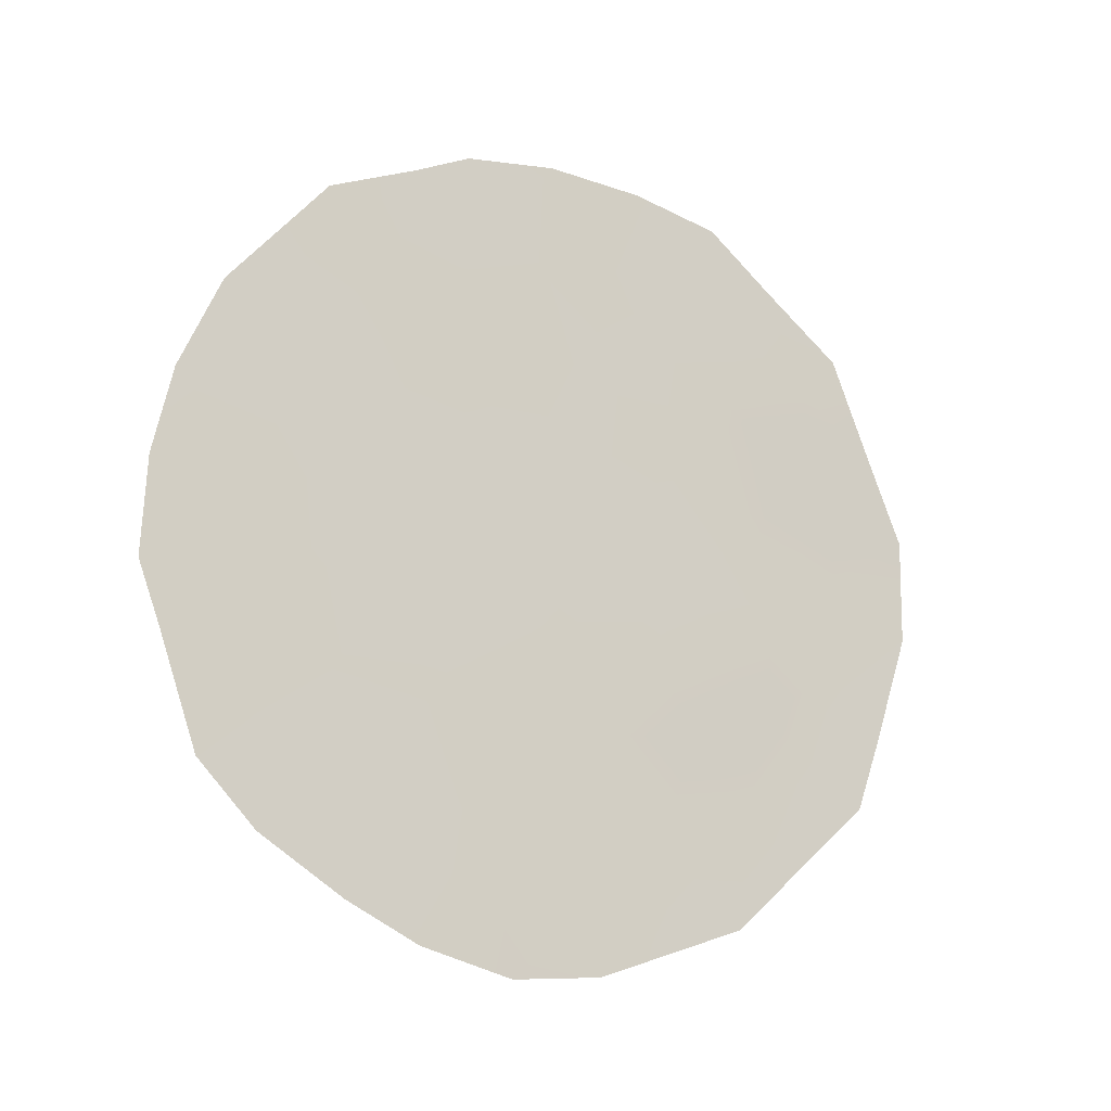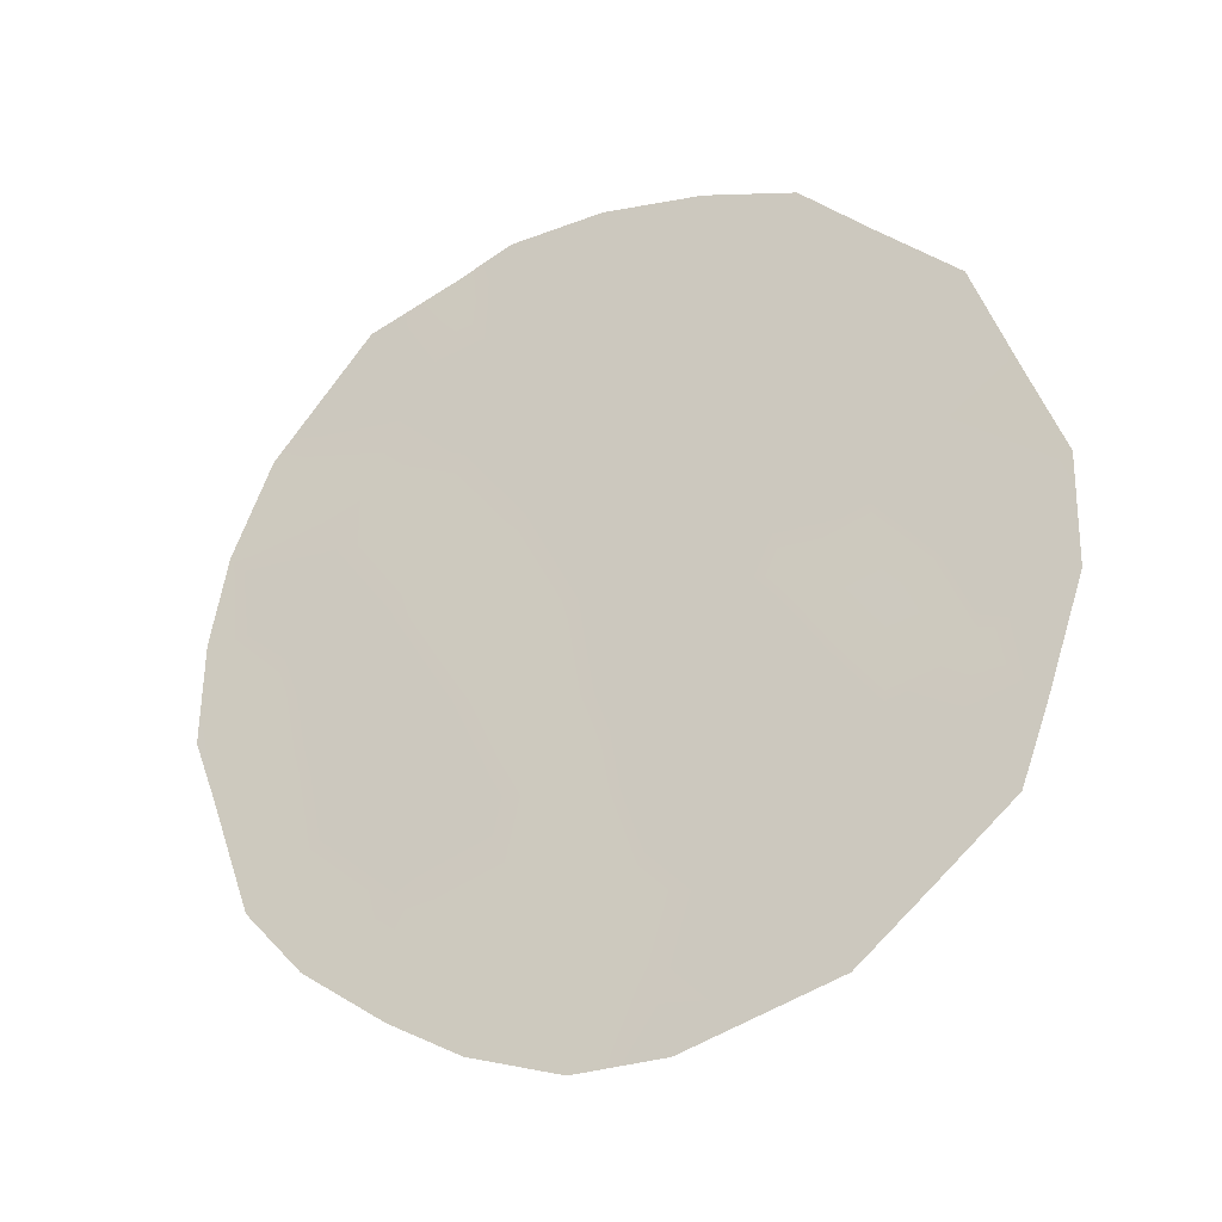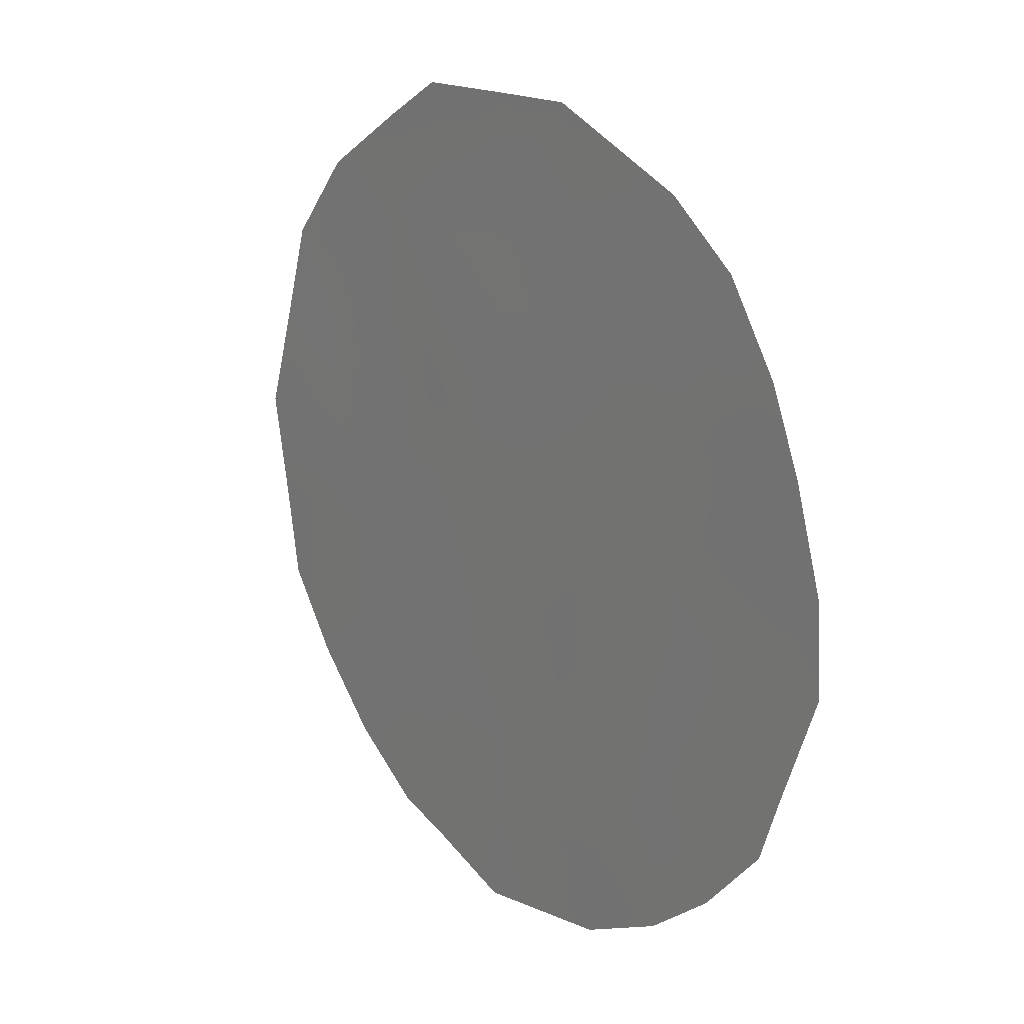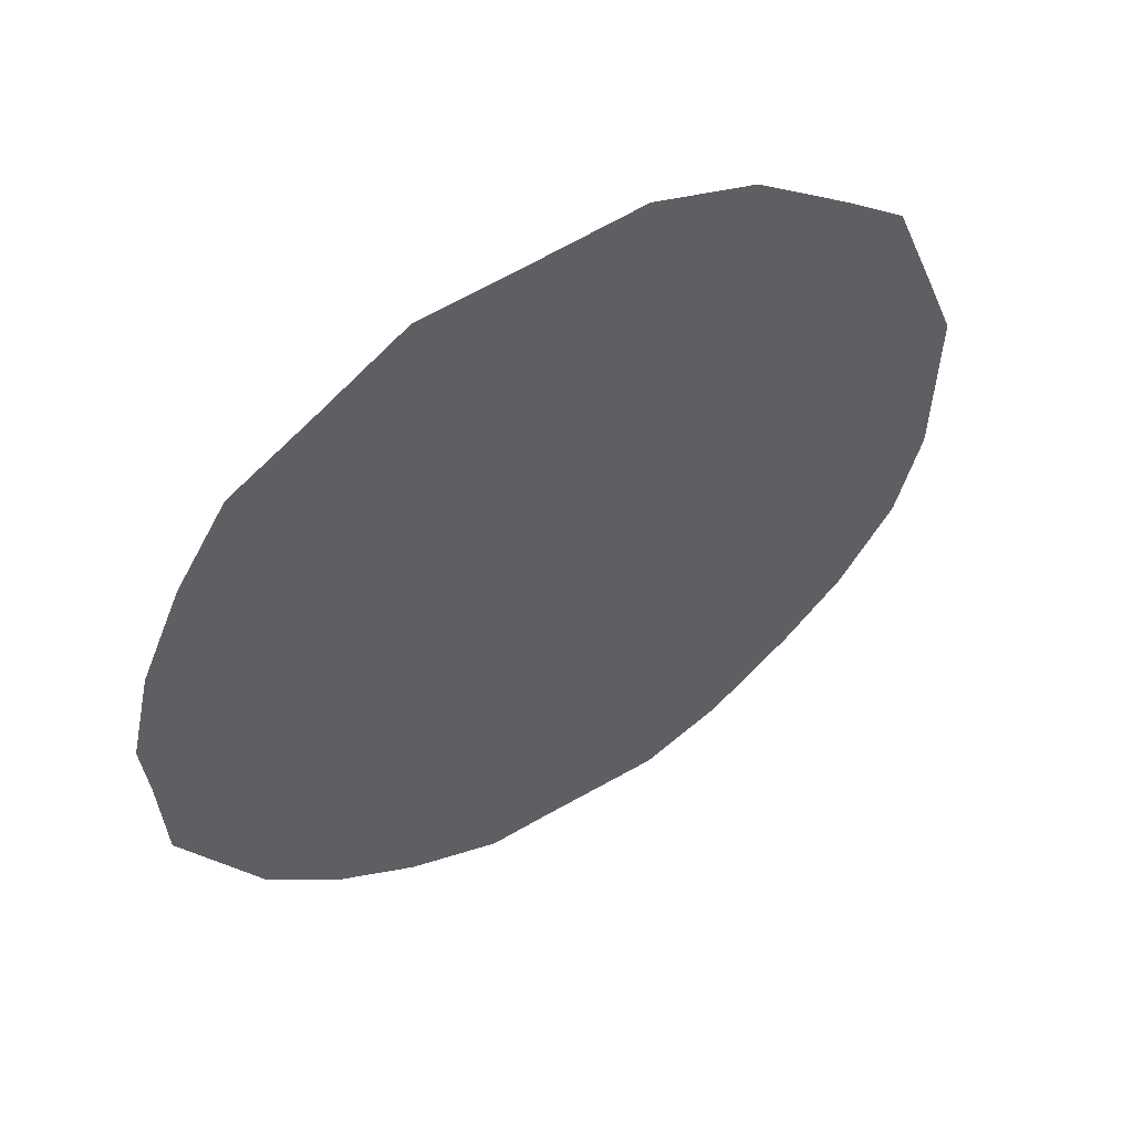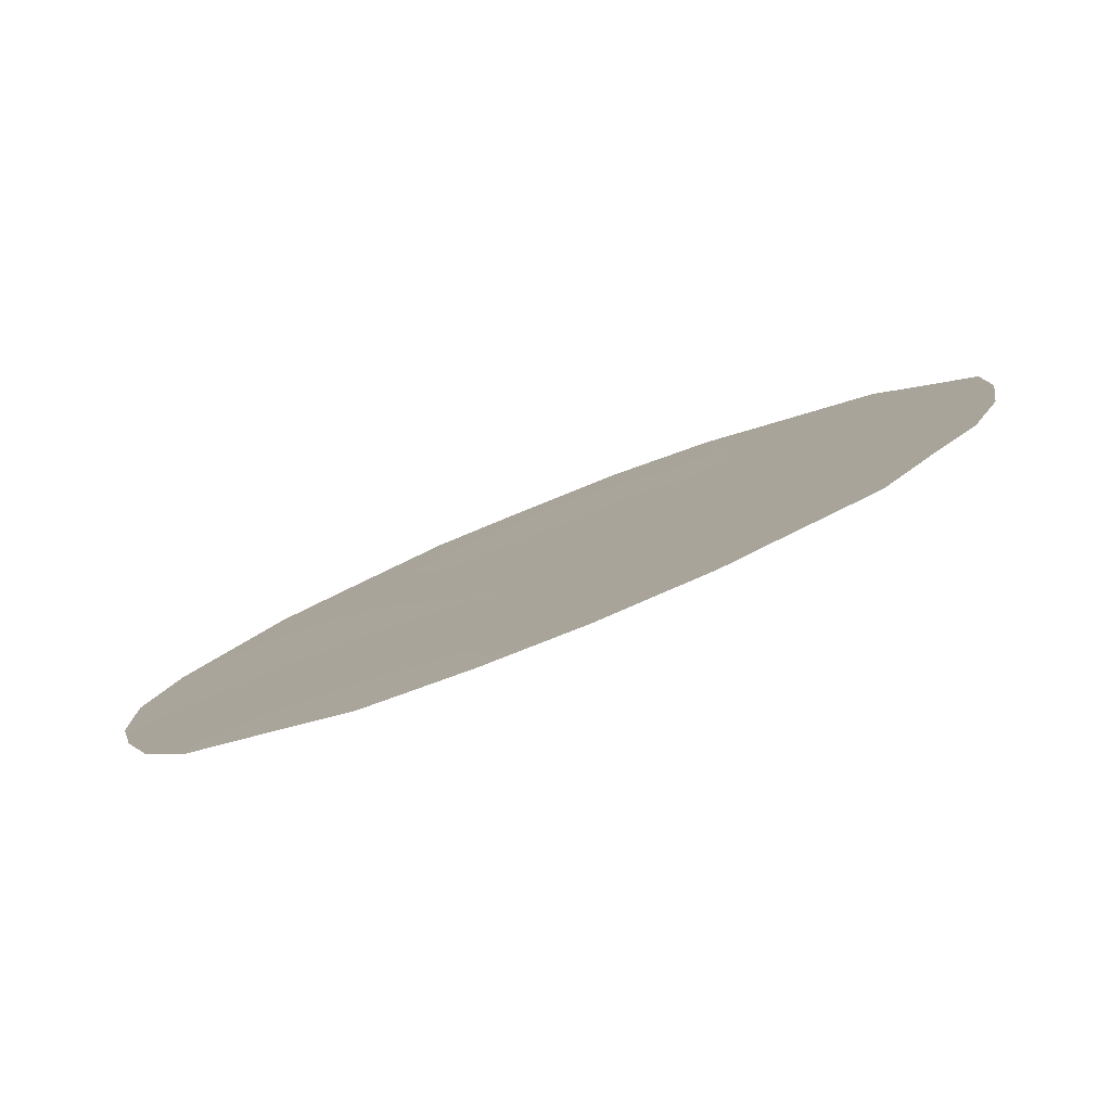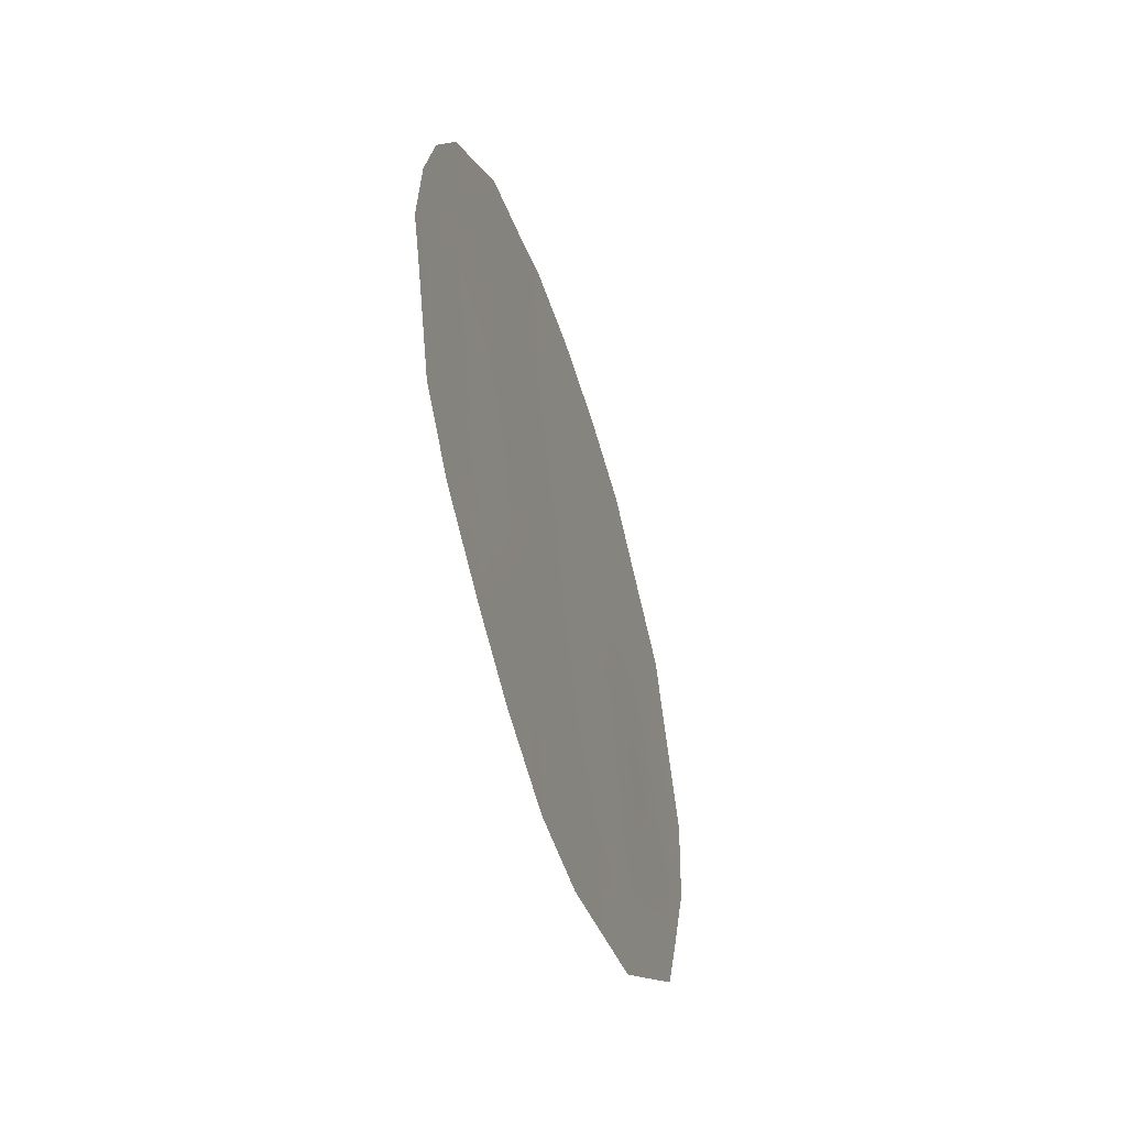
<metadata>
{"format":"obj","ext":"obj","renderer":"f3d","projection":"perspective","resolution":1024,"background":"white","views":[{"elev":-16.7,"azim":31.0,"up":"+Z"},{"elev":-23.3,"azim":83.7,"up":"+Z"},{"elev":-37.5,"azim":157.2,"up":"+Y"},{"elev":19.8,"azim":53.9,"up":"+Y"},{"elev":-49.7,"azim":-64.4,"up":"+Y"},{"elev":-55.0,"azim":-12.4,"up":"+Z"}]}
</metadata>
<code>
v -79.12 82.16 11.96
v -78.07 84.05 10.97
v -78.24 83.8 8.777
v -78.84 82.7 9.877
v -80.3 80.17 8.106
v -80.72 79.38 10.09
v -81.62 77.8 10.46
v -79.74 81.13 9.904
v -80.85 79.08 13.5
v -80.26 80.17 11.87
v -80.96 79.03 7.011
v -81.41 78.22 7.584
v -78.77 82.91 7.013
v -78.4 83.54 7.652
v -78 84.08 13.53
v -77.6 84.84 11.51
v -77.62 84.85 10.38
v -77.82 84.52 9.21
v -82.02 77.08 10.05
v -77.97 84.28 8.419
v -81.88 77.3 12.01
v -80.08 80.61 6.366
v -79.27 81.82 15
v -81.48 77.98 13.4
v -81.09 78.63 14.26
v -81.72 77.67 8.231
v -81.91 77.29 9.415
v -79.59 81.47 6.44
v -78.79 82.67 14.79
v -80.31 80 14.95
v -80.62 79.47 14.66
v -81.65 77.69 13.01
v -78.49 83.31 10.4
v -78.54 83.24 9.343
v -80.92 79.08 8.153
v -80.56 79.72 7.414
v -78.68 83.04 8.239
v -80.51 79.77 9.073
v -81.05 78.83 9.249
v -79.1 82.17 13.16
v -78.6 83.04 12.6
v -78.11 84 9.863
v -78.94 82.49 10.78
v -79.45 81.6 10.9
v -79.25 81.98 9.882
v -78.55 83.19 11.49
v -81.99 77.12 11.08
v -80.01 80.67 8.964
v -80.24 80.24 9.976
v -81.48 78.03 11.16
v -80.97 78.92 11.05
v -81.2 78.54 10.28
v -79.73 81.1 11.89
v -79.98 80.67 10.91
v -80.57 79.72 6.626
v -80.16 80.44 7.242
v -79.52 81.41 14
v -79.12 82.1 14.12
v -78.12 83.93 12.06
v -79.8 81.07 7.997
v -79.67 81.32 7.098
v -79.5 81.57 8.905
v -81.54 77.96 9.652
v -78.69 82.87 13.68
v -78.43 83.31 14.21
v -77.79 84.48 12.43
v -80.48 79.79 10.97
v -80.76 79.28 11.87
v -79.56 81.37 12.89
v -80.06 80.5 12.79
v -80.34 79.97 13.57
v -80.14 80.31 14.33
v -80.56 79.58 14.22
v -81.46 78.02 12.58
v -81.07 78.71 12.67
v -80.56 79.62 12.73
v -79.8 80.88 15.07
v -79 82.44 8.985
v -79.18 82.19 6.726
v -81.27 78.37 11.9
v -79.22 82.1 7.852
v -78.24 83.67 13.11
v -81.46 78.12 8.693
v -79.88 80.78 13.92
f 33 34 42
f 3 37 14
f 38 39 35
f 2 17 16
f 64 40 41
f 2 42 17
f 43 44 45
f 46 43 33
f 3 14 20
f 38 48 49
f 7 50 47
f 52 50 7
f 53 54 44
f 36 55 56
f 9 25 24
f 35 83 12
f 59 41 46
f 60 56 61
f 48 60 62
f 65 82 15
f 82 59 66
f 51 67 68
f 67 49 54
f 53 69 70
f 71 72 73
f 25 73 31
f 52 63 39
f 80 75 74
f 76 70 71
f 40 57 69
f 9 73 25
f 45 62 78
f 68 76 75
f 37 34 78
f 3 20 18
f 81 61 79
f 2 33 42
f 33 4 34
f 42 34 3
f 5 35 36
f 36 35 11
f 55 36 11
f 11 35 12
f 13 37 81
f 37 13 14
f 5 38 35
f 38 6 39
f 64 58 40
f 41 40 1
f 18 42 3
f 42 18 17
f 4 43 45
f 43 1 44
f 45 44 8
f 2 46 33
f 46 1 43
f 33 43 4
f 7 47 19
f 6 38 49
f 38 5 48
f 49 48 8
f 50 21 47
f 6 51 52
f 51 80 50
f 52 51 50
f 1 53 44
f 53 10 54
f 44 54 8
f 5 36 56
f 56 55 22
f 57 58 23
f 77 57 23
f 2 59 46
f 59 82 41
f 46 41 1
f 81 60 61
f 60 5 56
f 61 56 22
f 61 28 79
f 28 61 22
f 8 48 62
f 48 5 60
f 62 60 81
f 19 63 7
f 63 27 83
f 27 63 19
f 82 65 64
f 58 64 29
f 65 29 64
f 59 16 66
f 16 59 2
f 66 15 82
f 80 51 68
f 51 6 67
f 68 67 10
f 10 67 54
f 67 6 49
f 54 49 8
f 10 53 70
f 53 1 69
f 70 69 84
f 9 71 73
f 71 84 72
f 73 72 30
f 73 30 31
f 74 32 21
f 6 52 39
f 52 7 63
f 39 63 83
f 24 75 9
f 75 24 74
f 32 74 24
f 9 76 71
f 76 10 70
f 71 70 84
f 23 58 29
f 1 40 69
f 40 58 57
f 69 57 84
f 72 77 30
f 4 45 78
f 45 8 62
f 80 68 75
f 68 10 76
f 75 76 9
f 37 3 34
f 78 34 4
f 81 79 13
f 83 26 12
f 80 21 50
f 35 39 83
f 80 74 21
f 78 62 81
f 78 81 37
f 82 64 41
f 83 27 26
f 84 77 72
f 84 57 77

</code>
